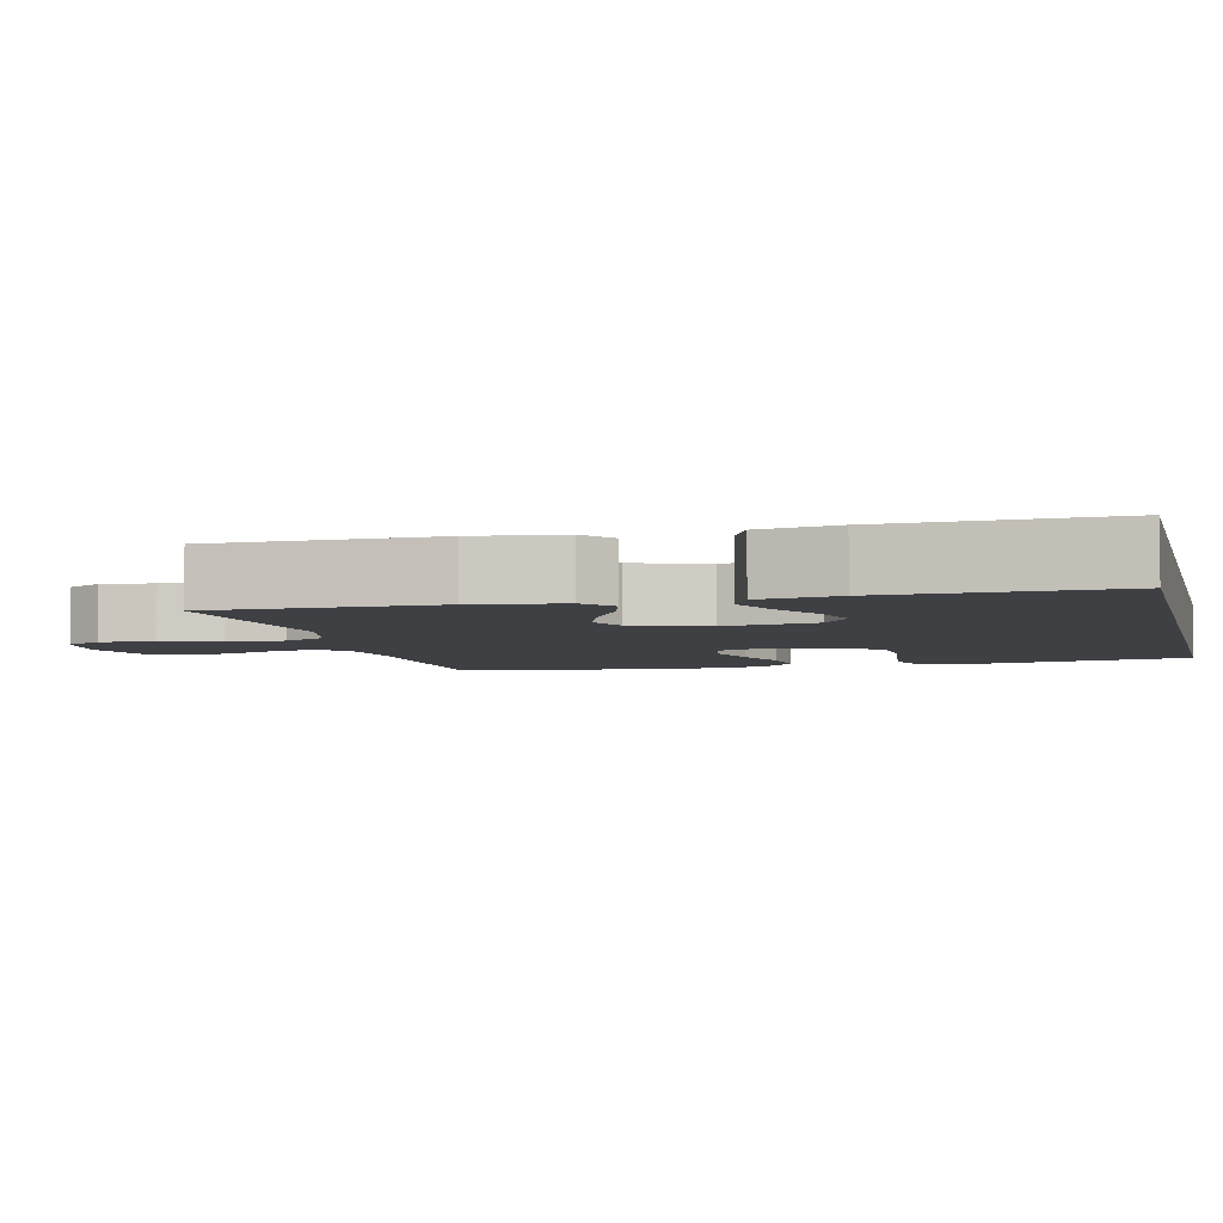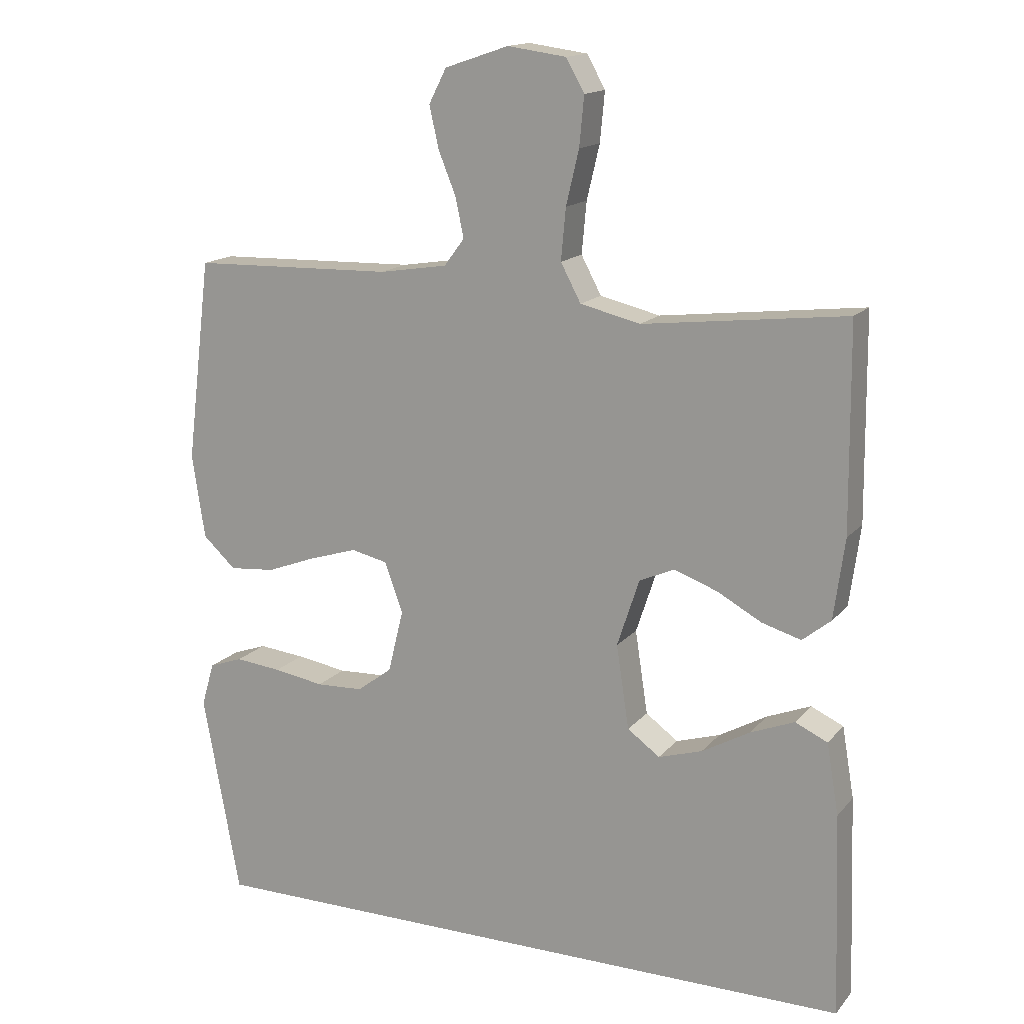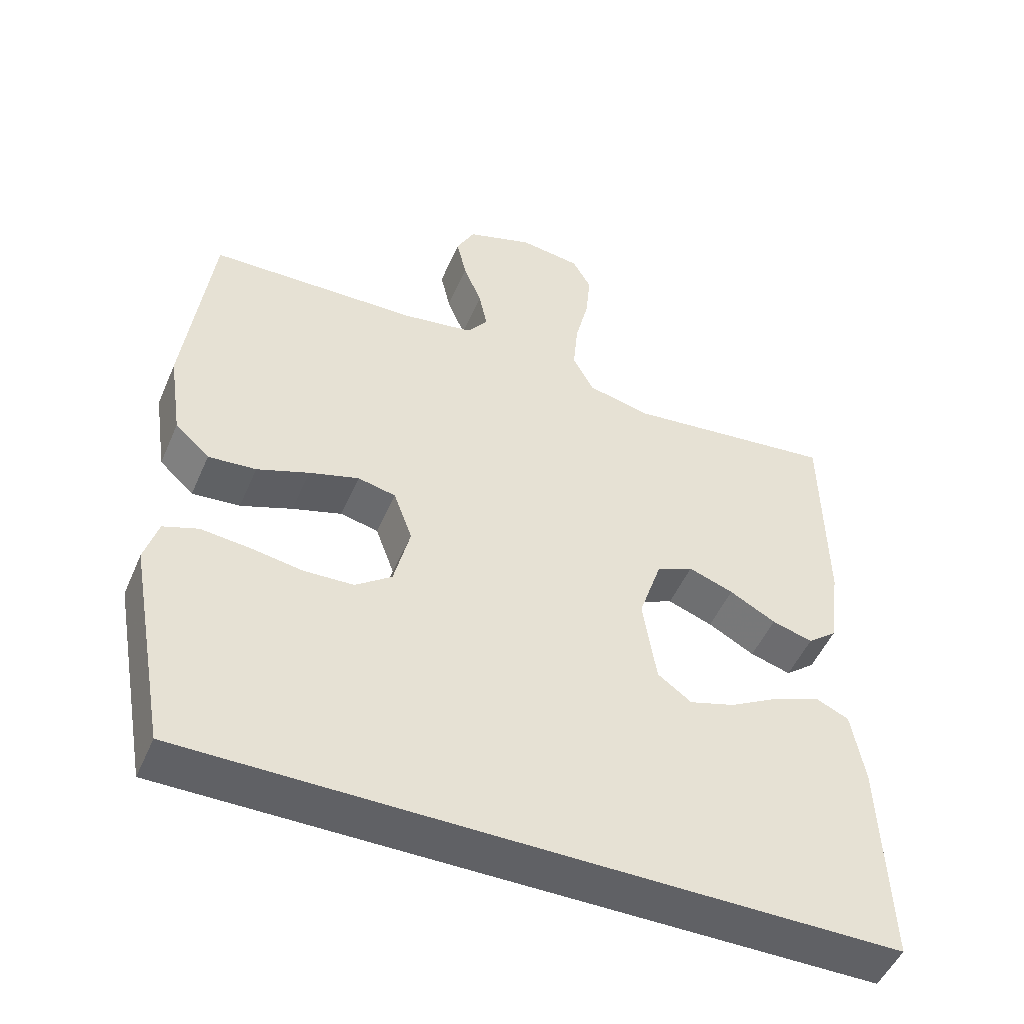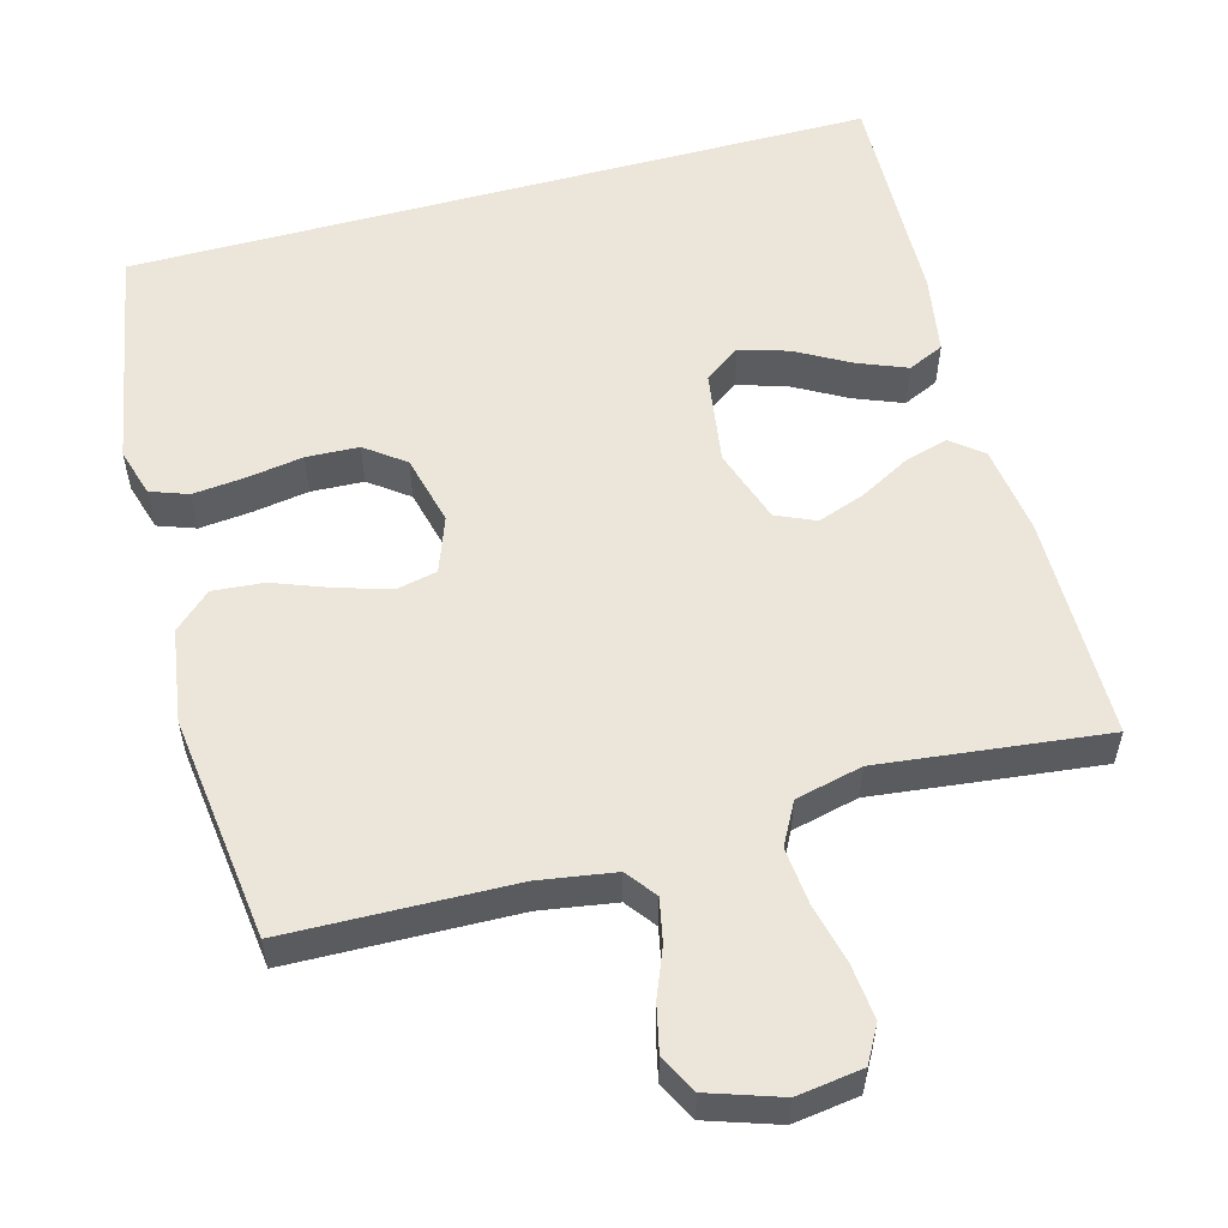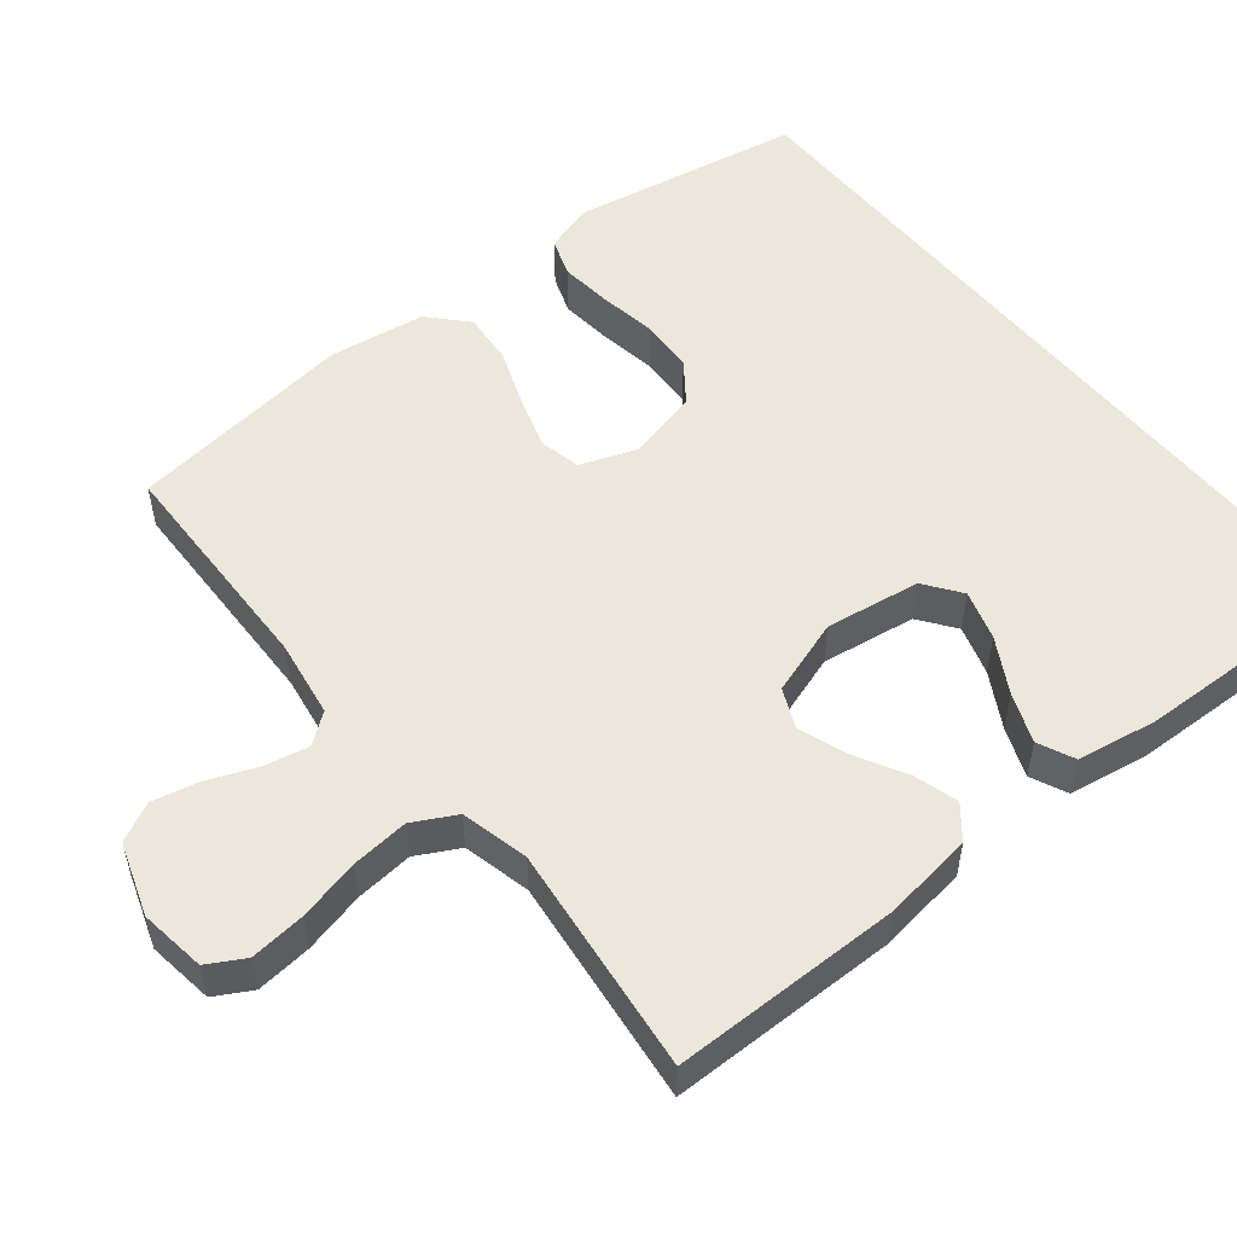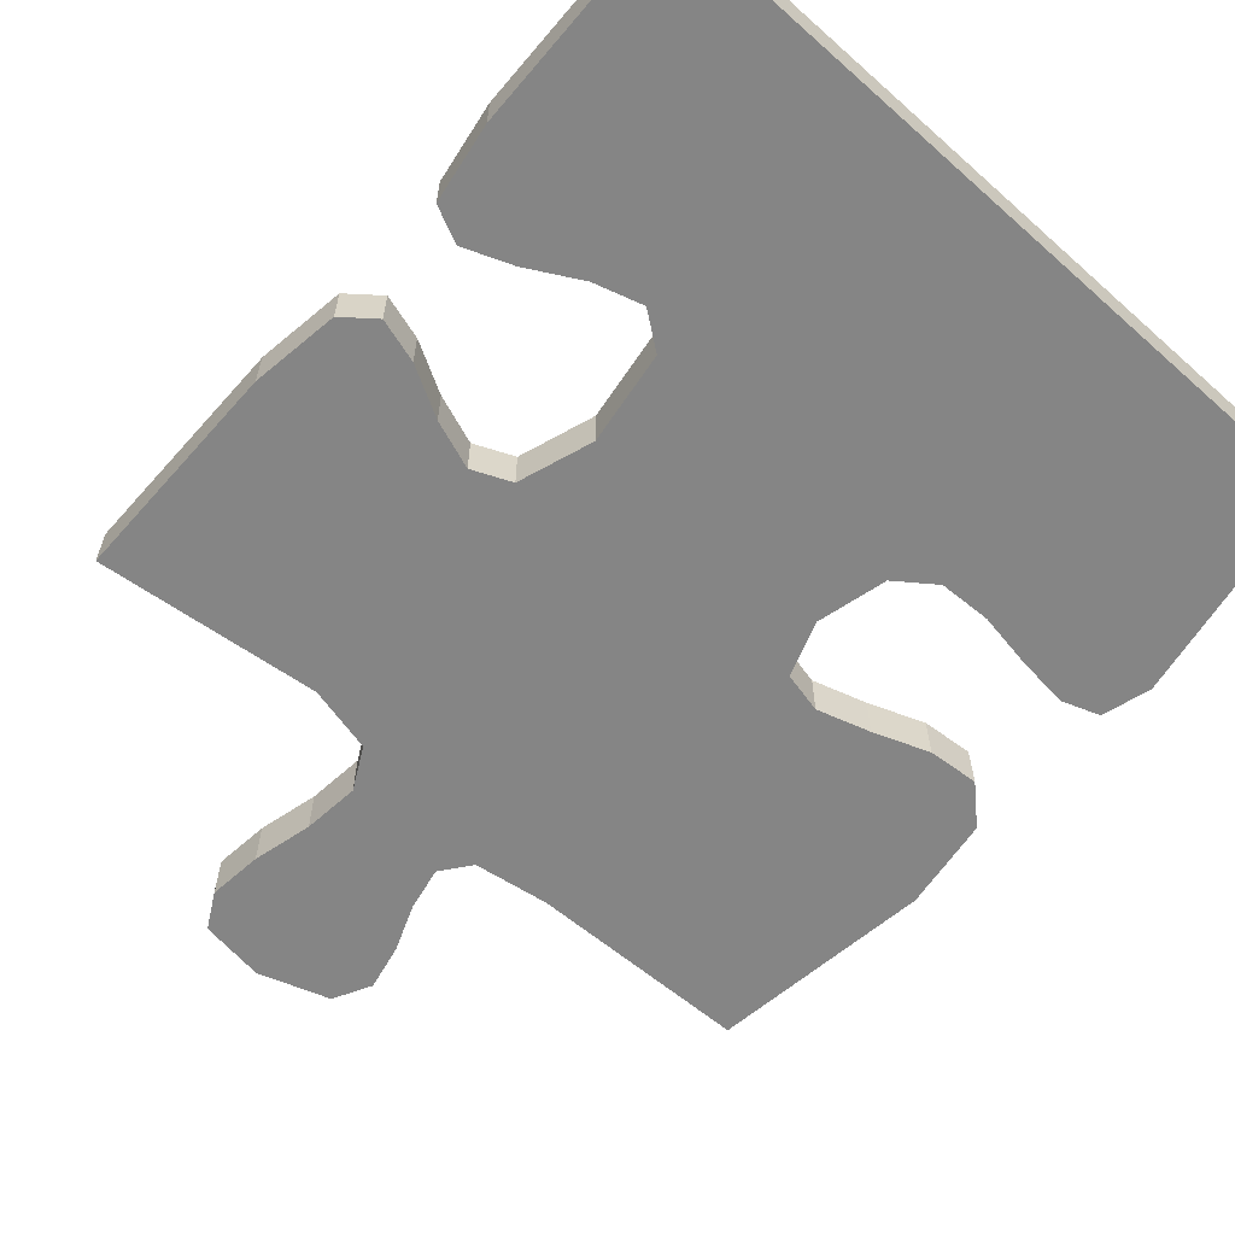
<metadata>
{"format":"obj","ext":"obj","renderer":"f3d","projection":"perspective","resolution":1024,"background":"white","views":[{"elev":-4.9,"azim":103.7,"up":"+Y"},{"elev":15.4,"azim":25.7,"up":"+Z"},{"elev":-50.0,"azim":-22.9,"up":"+Z"},{"elev":55.5,"azim":-15.4,"up":"+Y"},{"elev":53.3,"azim":51.0,"up":"+Y"},{"elev":-61.8,"azim":138.0,"up":"+Y"}]}
</metadata>
<code>
v 0.516 0.07 -0.5
v -0.478 0.07 -0.5
v -0.533 0.07 -0.2
v -0.514 0.07 -0.135
v -0.464 0.07 -0.117
v -0.395 0.07 -0.124
v -0.32 0.07 -0.136
v -0.25 0.07 -0.133
v -0.198 0.07 -0.094
v -0.175 0.07 0
v -0.202 0.07 0.074
v -0.256 0.07 0.086
v -0.327 0.07 0.064
v -0.401 0.07 0.036
v -0.469 0.07 0.03
v -0.518 0.07 0.075
v -0.537 0.07 0.2
v -0.5 0.07 0.5
v -0.2 0.07 0.508
v -0.099 0.07 0.524
v -0.069 0.07 0.564
v -0.081 0.07 0.622
v -0.107 0.07 0.686
v -0.121 0.07 0.748
v -0.095 0.07 0.799
v 0 0.07 0.831
v 0.087 0.07 0.819
v 0.114 0.07 0.771
v 0.107 0.07 0.698
v 0.088 0.07 0.618
v 0.081 0.07 0.542
v 0.111 0.07 0.486
v 0.2 0.07 0.465
v 0.5 0.07 0.5
v 0.503 0.07 0.2
v 0.487 0.07 0.081
v 0.445 0.07 0.047
v 0.387 0.07 0.064
v 0.321 0.07 0.1
v 0.257 0.07 0.123
v 0.205 0.07 0.1
v 0.172 0.07 0
v 0.191 0.07 -0.124
v 0.239 0.07 -0.159
v 0.304 0.07 -0.139
v 0.375 0.07 -0.099
v 0.44 0.07 -0.073
v 0.488 0.07 -0.095
v 0.506 0.07 -0.2
v 0.516 0 -0.5
v -0.478 0 -0.5
v -0.533 0 -0.2
v -0.514 0 -0.135
v -0.464 0 -0.117
v -0.395 0 -0.124
v -0.32 0 -0.136
v -0.25 0 -0.133
v -0.198 0 -0.094
v -0.175 0 0
v -0.202 0 0.074
v -0.256 0 0.086
v -0.327 0 0.064
v -0.401 0 0.036
v -0.469 0 0.03
v -0.518 0 0.075
v -0.537 0 0.2
v -0.5 0 0.5
v -0.2 0 0.508
v -0.099 0 0.524
v -0.069 0 0.564
v -0.081 0 0.622
v -0.107 0 0.686
v -0.121 0 0.748
v -0.095 0 0.799
v 0 0 0.831
v 0.087 0 0.819
v 0.114 0 0.771
v 0.107 0 0.698
v 0.088 0 0.618
v 0.081 0 0.542
v 0.111 0 0.486
v 0.2 0 0.465
v 0.5 0 0.5
v 0.503 0 0.2
v 0.487 0 0.081
v 0.445 0 0.047
v 0.387 0 0.064
v 0.321 0 0.1
v 0.257 0 0.123
v 0.205 0 0.1
v 0.172 0 0
v 0.191 0 -0.124
v 0.239 0 -0.159
v 0.304 0 -0.139
v 0.375 0 -0.099
v 0.44 0 -0.073
v 0.488 0 -0.095
v 0.506 0 -0.2
f 48 49 1
f 47 48 1
f 46 47 1
f 45 46 1
f 44 45 1 2
f 43 44 2 3
f 37 38 39
f 36 37 39
f 35 36 39
f 34 35 39
f 33 34 39
f 32 33 39 40
f 31 32 40 41
f 28 29 30
f 27 28 30
f 26 27 30
f 25 26 30
f 24 25 30
f 23 24 30
f 22 23 30
f 21 22 30 31
f 31 41 42
f 21 31 42
f 20 21 42
f 17 18 19
f 16 17 19
f 15 16 19
f 14 15 19
f 13 14 19
f 12 13 19 20
f 5 6 7
f 4 5 7
f 3 4 7
f 3 7 8
f 43 3 8
f 42 43 8 9
f 11 12 20 42
f 10 11 42
f 9 10 42
f 50 98 97
f 50 97 96
f 50 96 95
f 50 95 94
f 51 50 94 93
f 52 51 93 92
f 88 87 86
f 88 86 85
f 88 85 84
f 88 84 83
f 88 83 82
f 89 88 82 81
f 90 89 81 80
f 79 78 77
f 79 77 76
f 79 76 75
f 79 75 74
f 79 74 73
f 79 73 72
f 79 72 71
f 80 79 71 70
f 91 90 80
f 91 80 70
f 91 70 69
f 68 67 66
f 68 66 65
f 68 65 64
f 68 64 63
f 68 63 62
f 69 68 62 61
f 56 55 54
f 56 54 53
f 56 53 52
f 57 56 52
f 57 52 92
f 58 57 92 91
f 91 69 61 60
f 91 60 59
f 91 59 58
f 1 50 51 2
f 2 51 52 3
f 3 52 53 4
f 4 53 54 5
f 5 54 55 6
f 6 55 56 7
f 7 56 57 8
f 8 57 58 9
f 9 58 59 10
f 10 59 60 11
f 11 60 61 12
f 12 61 62 13
f 13 62 63 14
f 14 63 64 15
f 15 64 65 16
f 16 65 66 17
f 17 66 67 18
f 18 67 68 19
f 19 68 69 20
f 20 69 70 21
f 21 70 71 22
f 22 71 72 23
f 23 72 73 24
f 24 73 74 25
f 25 74 75 26
f 26 75 76 27
f 27 76 77 28
f 28 77 78 29
f 29 78 79 30
f 30 79 80 31
f 31 80 81 32
f 32 81 82 33
f 33 82 83 34
f 34 83 84 35
f 35 84 85 36
f 36 85 86 37
f 37 86 87 38
f 38 87 88 39
f 39 88 89 40
f 40 89 90 41
f 41 90 91 42
f 42 91 92 43
f 43 92 93 44
f 44 93 94 45
f 45 94 95 46
f 46 95 96 47
f 47 96 97 48
f 48 97 98 49
f 49 98 50 1

</code>
